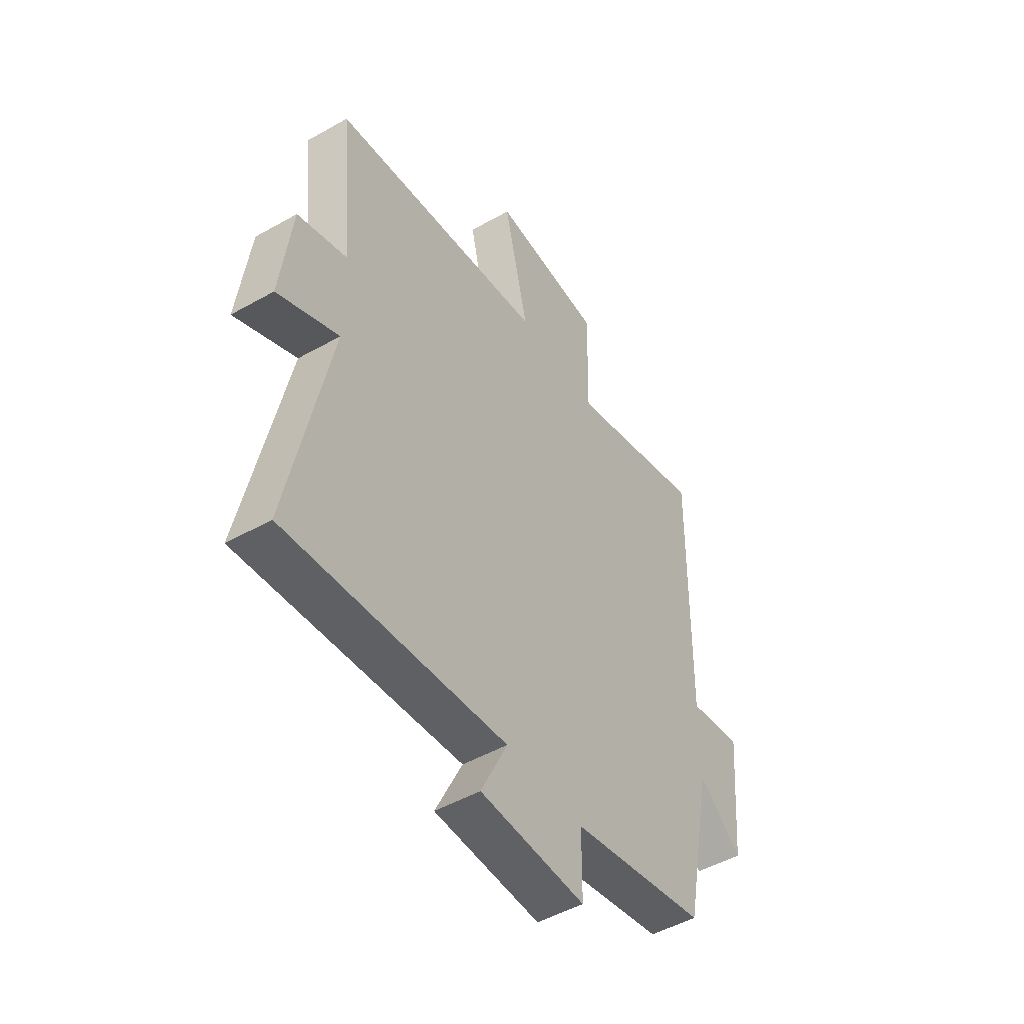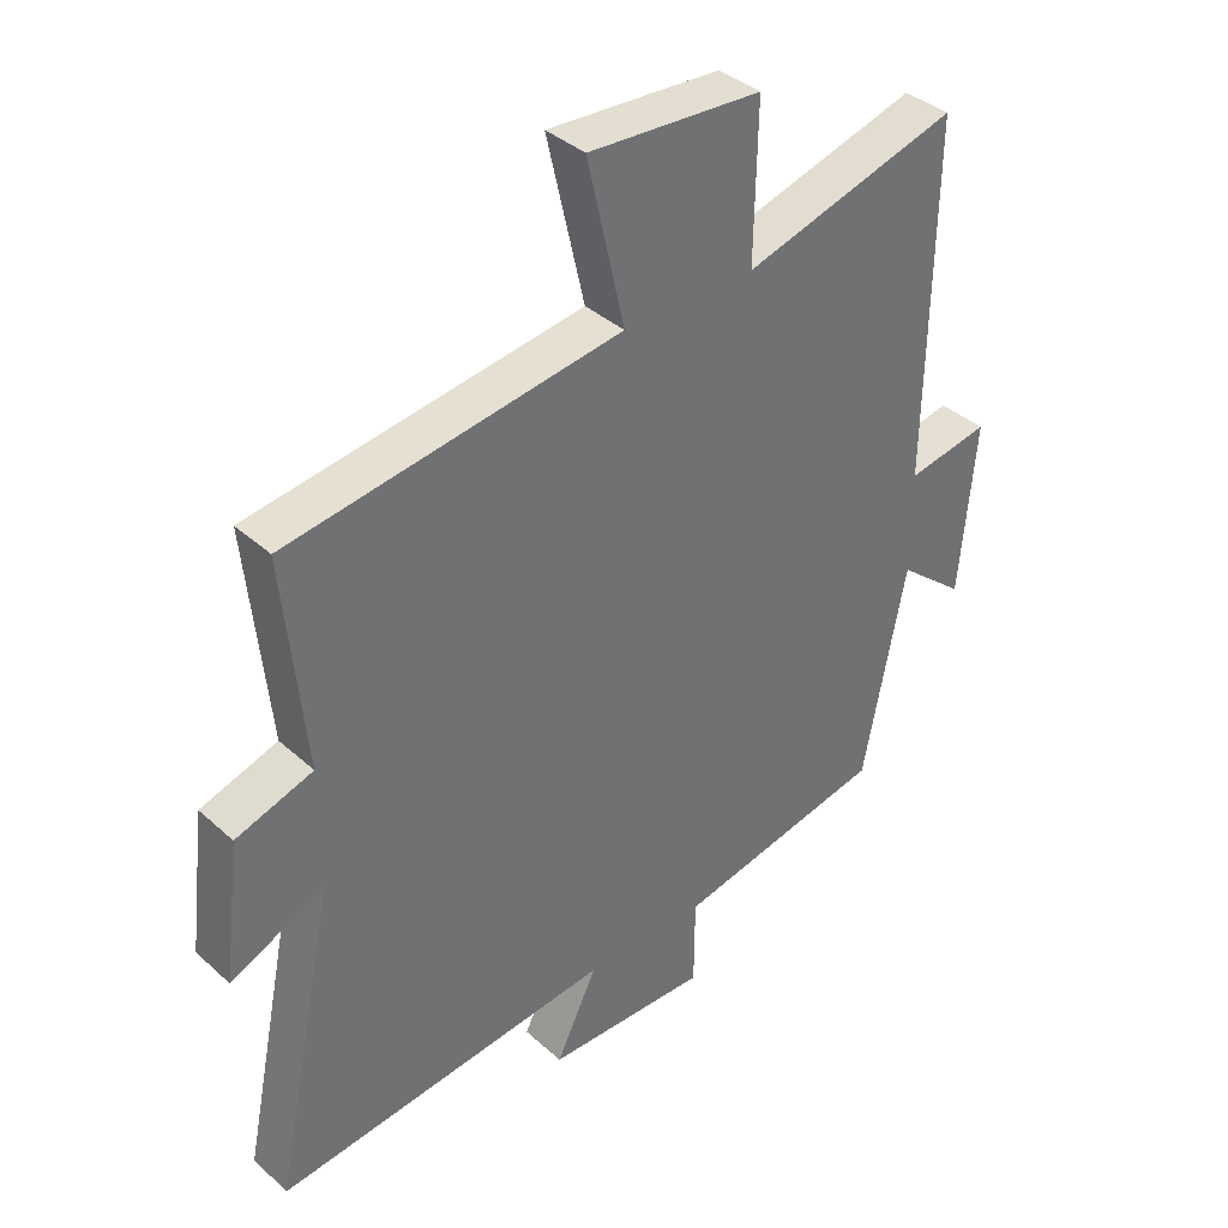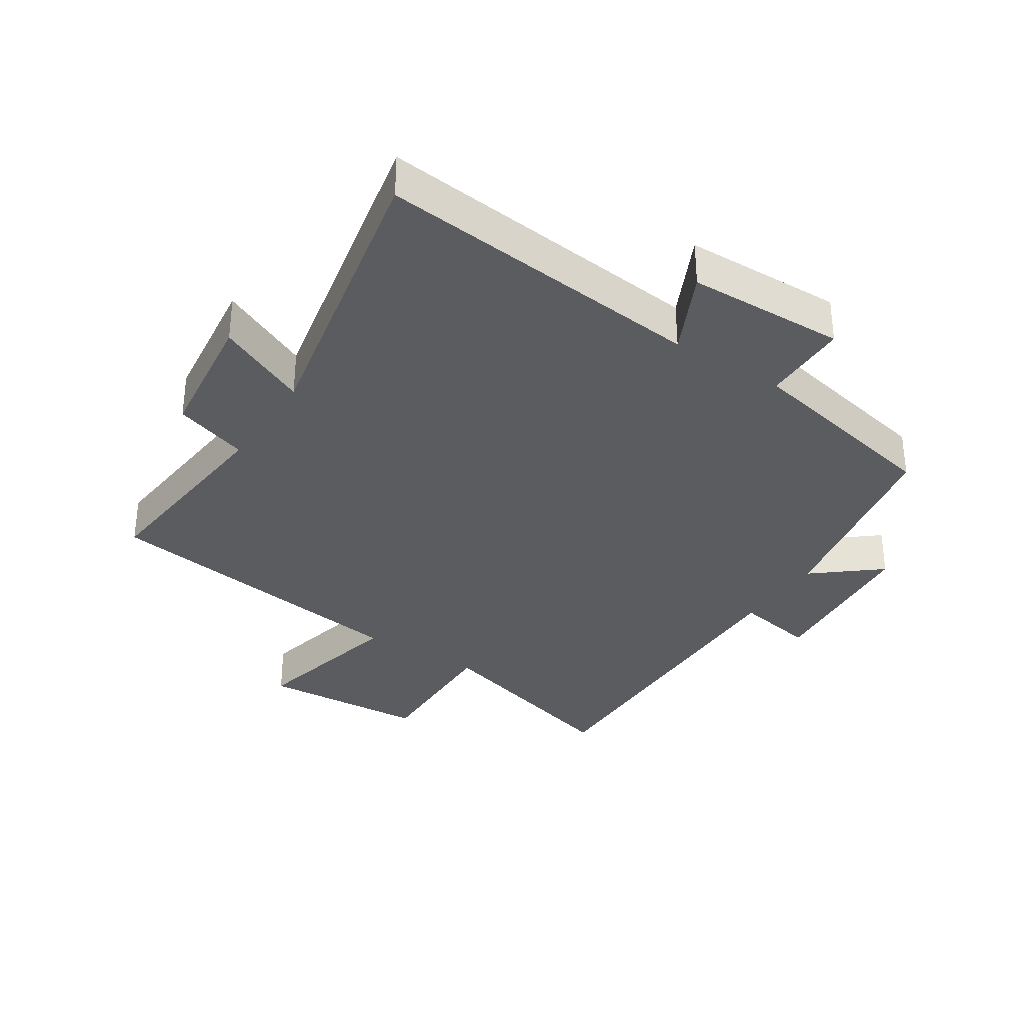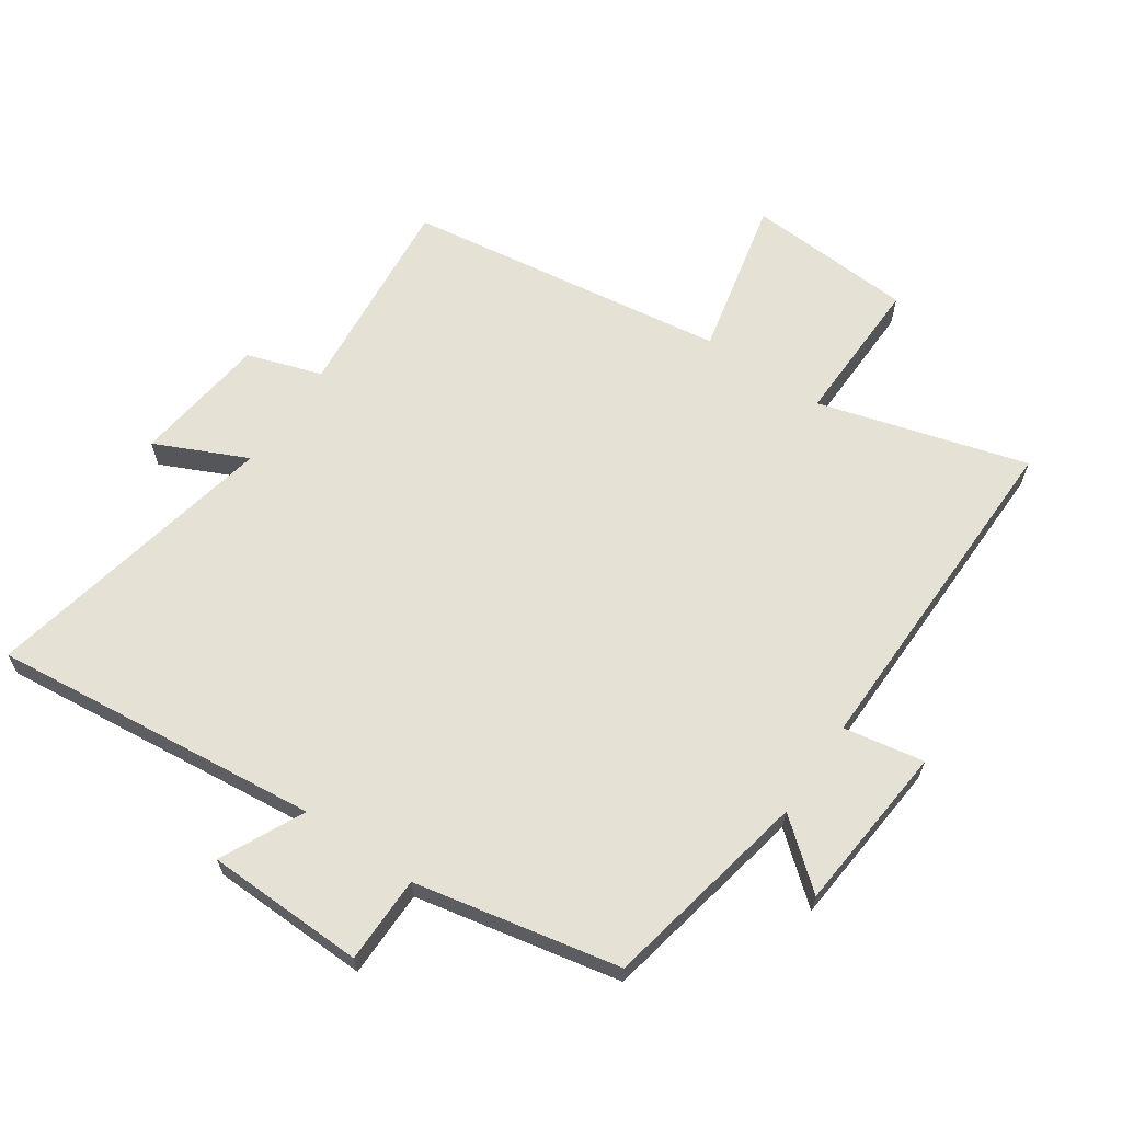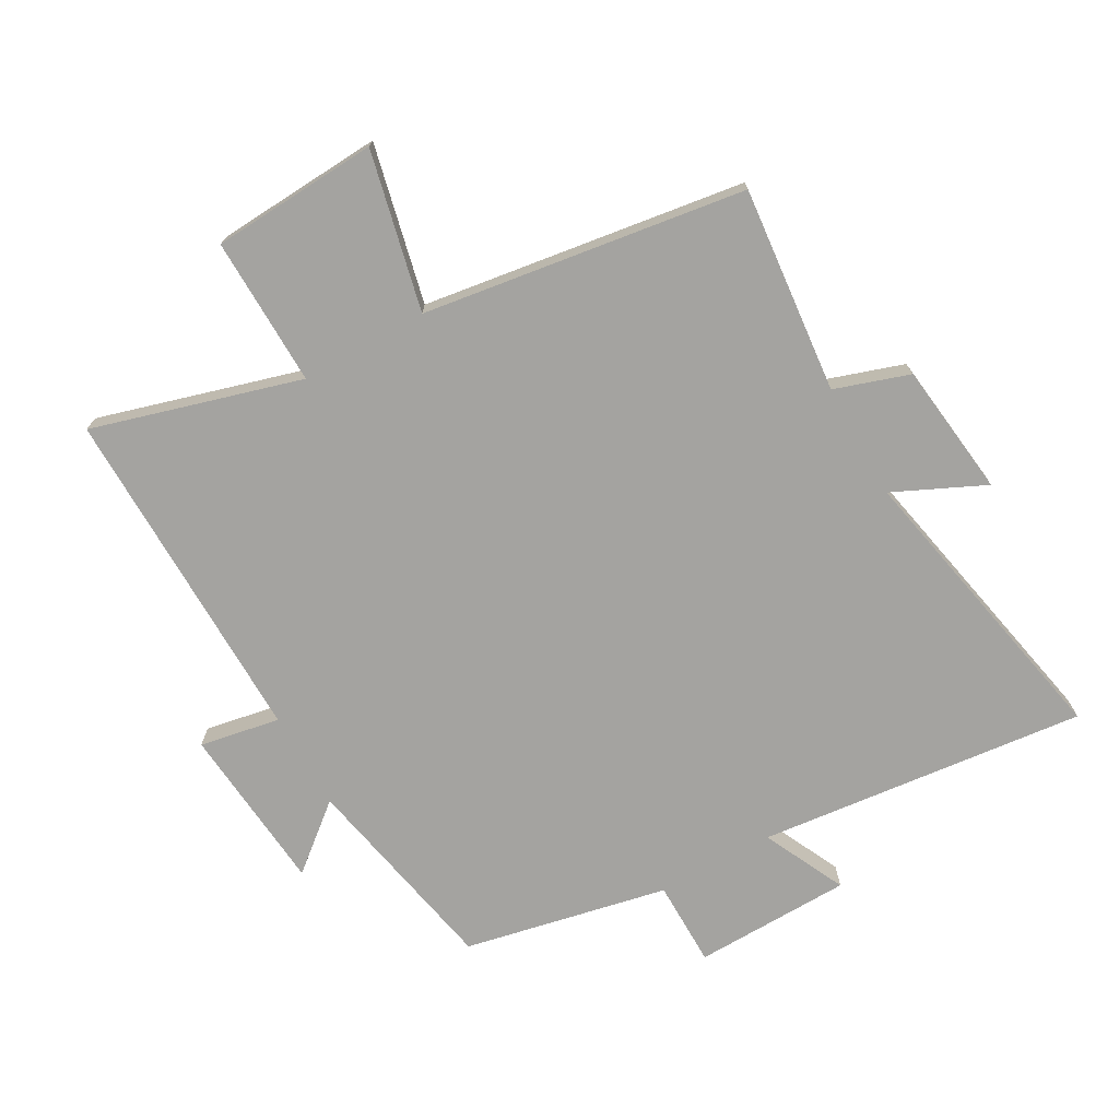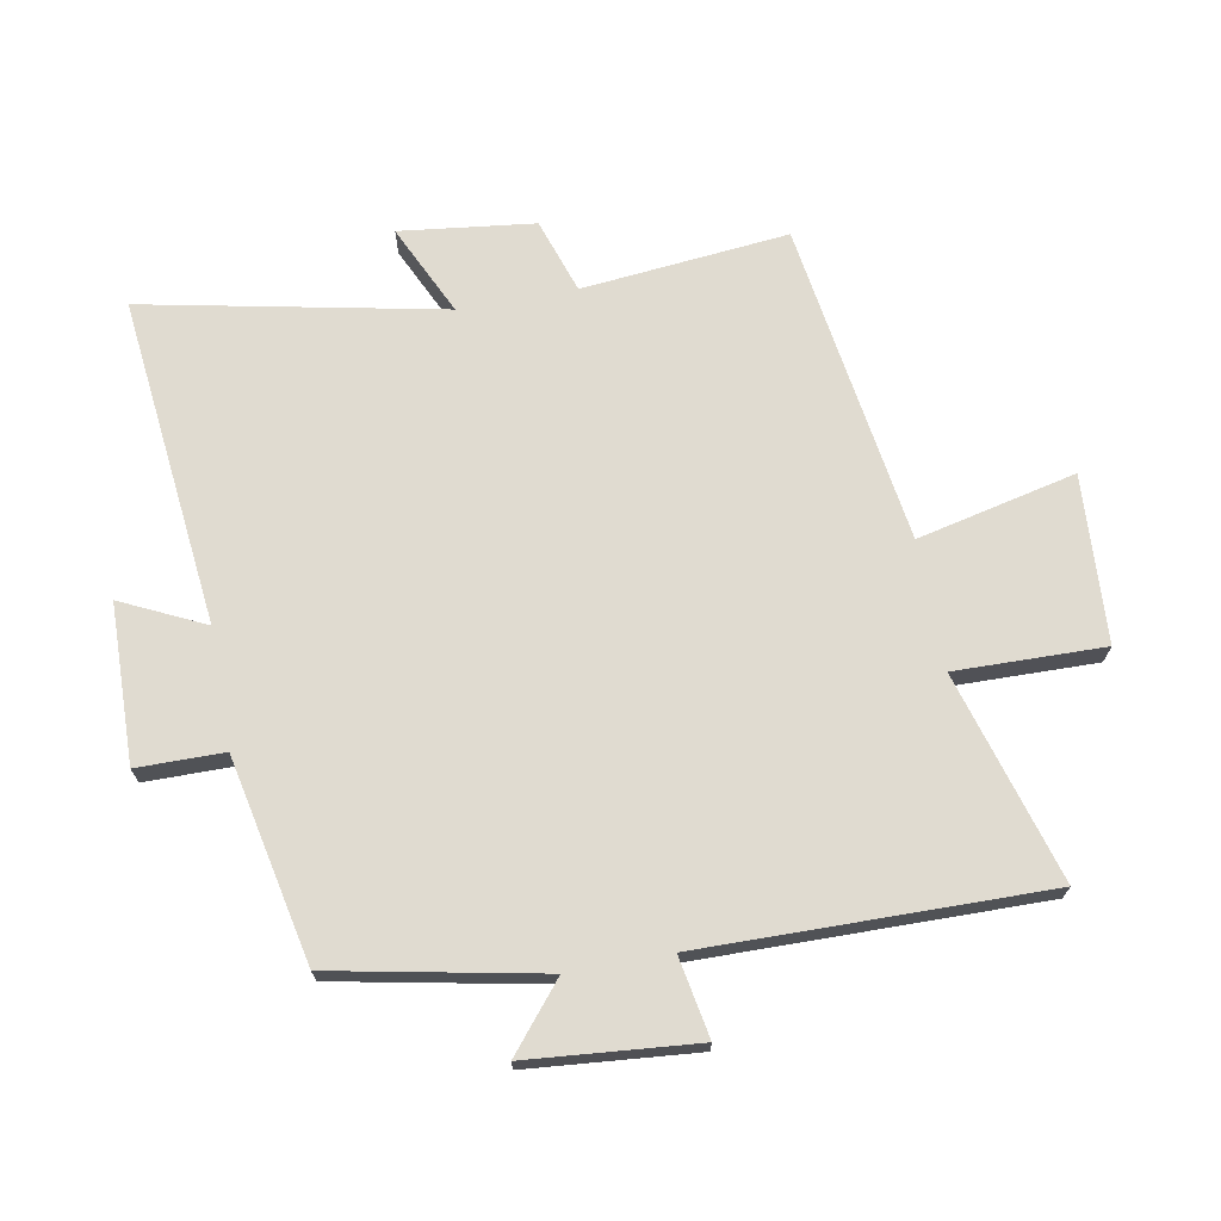
<metadata>
{"format":"obj","ext":"obj","renderer":"f3d","projection":"perspective","resolution":1024,"background":"white","views":[{"elev":-49.2,"azim":122.1,"up":"+Z"},{"elev":37.7,"azim":138.7,"up":"+Z"},{"elev":-33.6,"azim":147.0,"up":"+Y"},{"elev":64.4,"azim":-145.6,"up":"+Y"},{"elev":-72.8,"azim":29.3,"up":"+Y"},{"elev":70.1,"azim":-100.5,"up":"+Y"}]}
</metadata>
<code>
v 0.532 0.07 0.426
v 0.5 0.07 0.1
v 0.618 0.07 0.061
v 0.644 0.07 -0.151
v 0.5 0.07 -0.084
v 0.596 0.07 -0.555
v 0.076 0.07 -0.5
v 0.139 0.07 -0.631
v -0.111 0.07 -0.637
v -0.112 0.07 -0.5
v -0.435 0.07 -0.433
v -0.5 0.07 -0.105
v -0.603 0.07 -0.19
v -0.627 0.07 0.076
v -0.5 0.07 0.053
v -0.508 0.07 0.595
v -0.179 0.07 0.5
v -0.184 0.07 0.735
v 0.08 0.07 0.751
v 0.023 0.07 0.5
v 0.532 0 0.426
v 0.5 0 0.1
v 0.618 0 0.061
v 0.644 0 -0.151
v 0.5 0 -0.084
v 0.596 0 -0.555
v 0.076 0 -0.5
v 0.139 0 -0.631
v -0.111 0 -0.637
v -0.112 0 -0.5
v -0.435 0 -0.433
v -0.5 0 -0.105
v -0.603 0 -0.19
v -0.627 0 0.076
v -0.5 0 0.053
v -0.508 0 0.595
v -0.179 0 0.5
v -0.184 0 0.735
v 0.08 0 0.751
v 0.023 0 0.5
f 17 18 19 20
f 17 20 1 2
f 15 16 17 2
f 12 13 14 15
f 15 2 3
f 12 15 3
f 11 12 3
f 10 11 3
f 7 8 9 10
f 7 10 3
f 5 6 7
f 5 7 3
f 3 4 5
f 40 39 38 37
f 22 21 40 37
f 22 37 36 35
f 35 34 33 32
f 23 22 35
f 23 35 32
f 23 32 31
f 23 31 30
f 30 29 28 27
f 23 30 27
f 27 26 25
f 23 27 25
f 25 24 23
f 1 21 22 2
f 2 22 23 3
f 3 23 24 4
f 4 24 25 5
f 5 25 26 6
f 6 26 27 7
f 7 27 28 8
f 8 28 29 9
f 9 29 30 10
f 10 30 31 11
f 11 31 32 12
f 12 32 33 13
f 13 33 34 14
f 14 34 35 15
f 15 35 36 16
f 16 36 37 17
f 17 37 38 18
f 18 38 39 19
f 19 39 40 20
f 20 40 21 1

</code>
